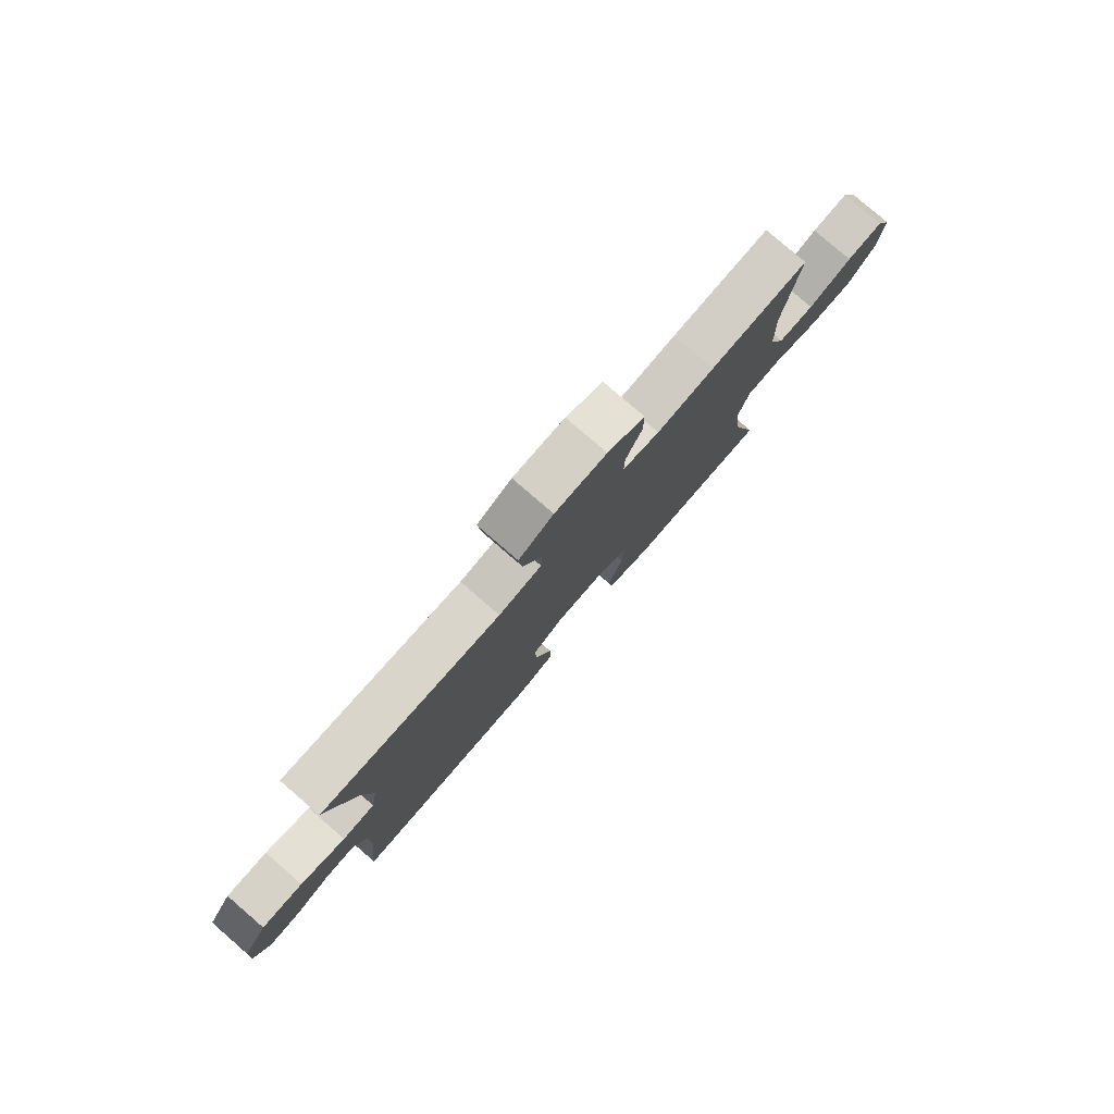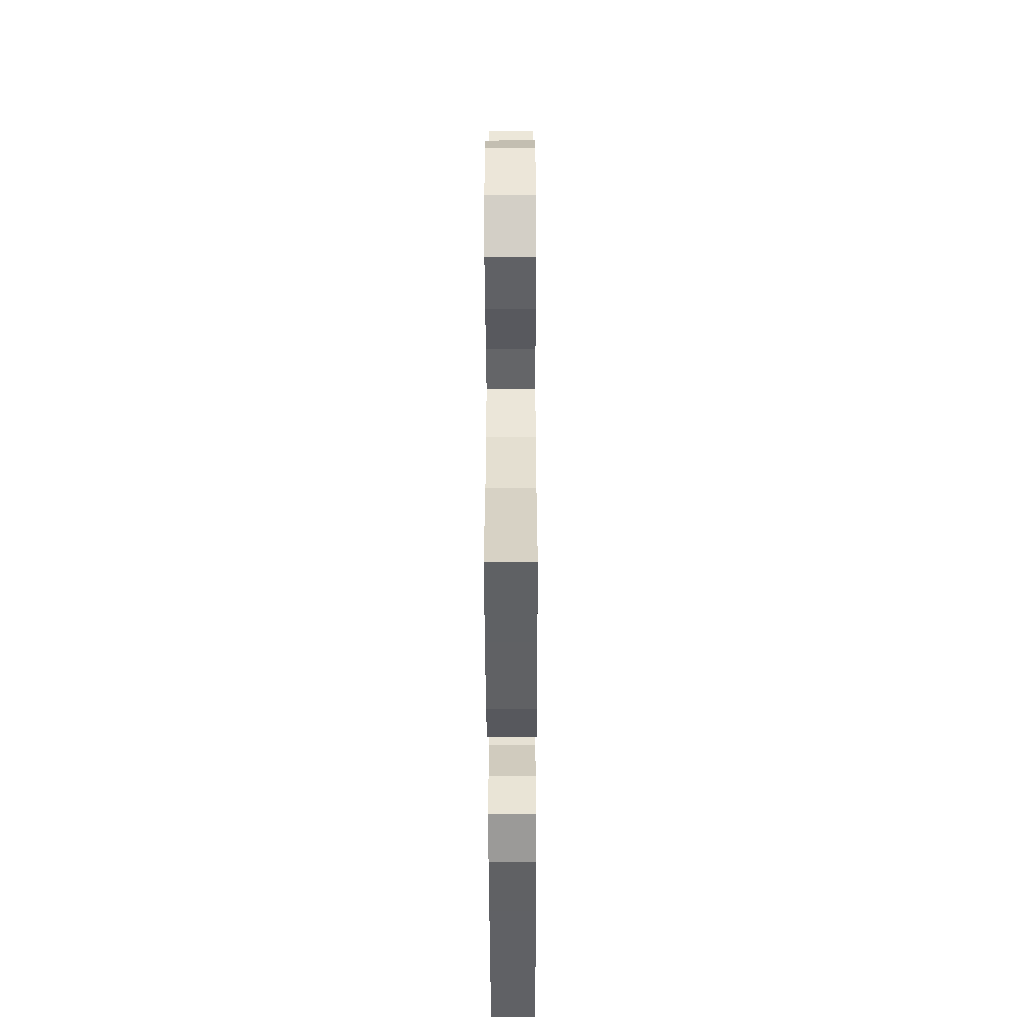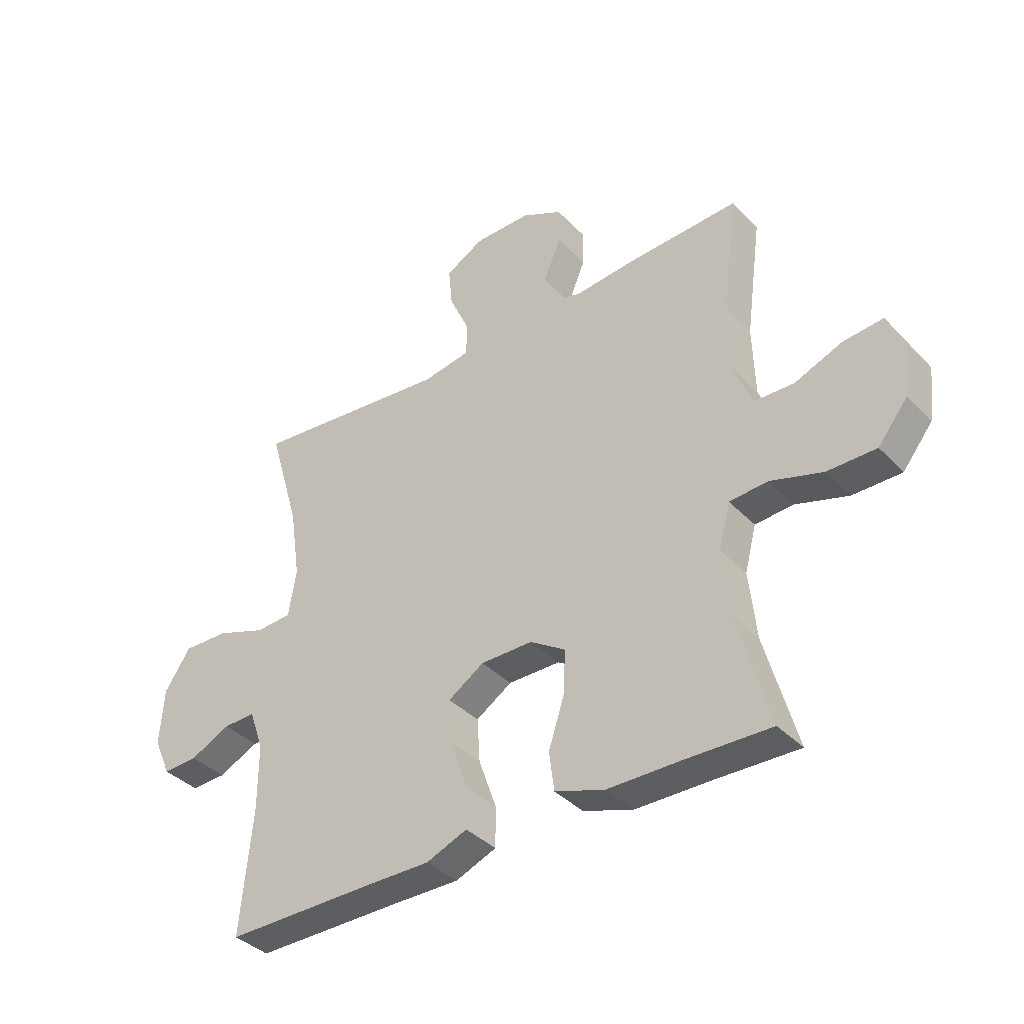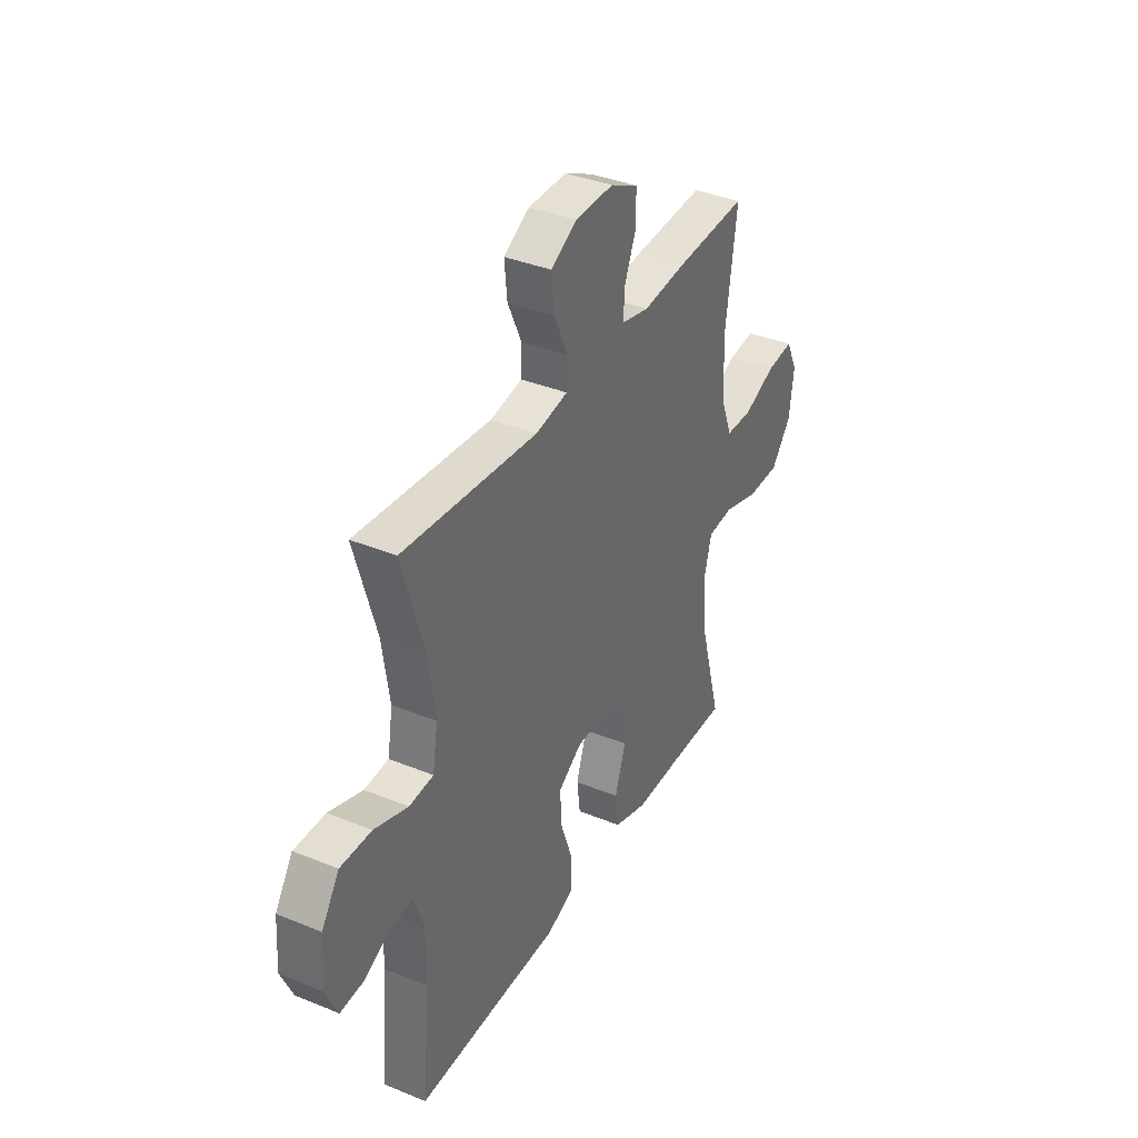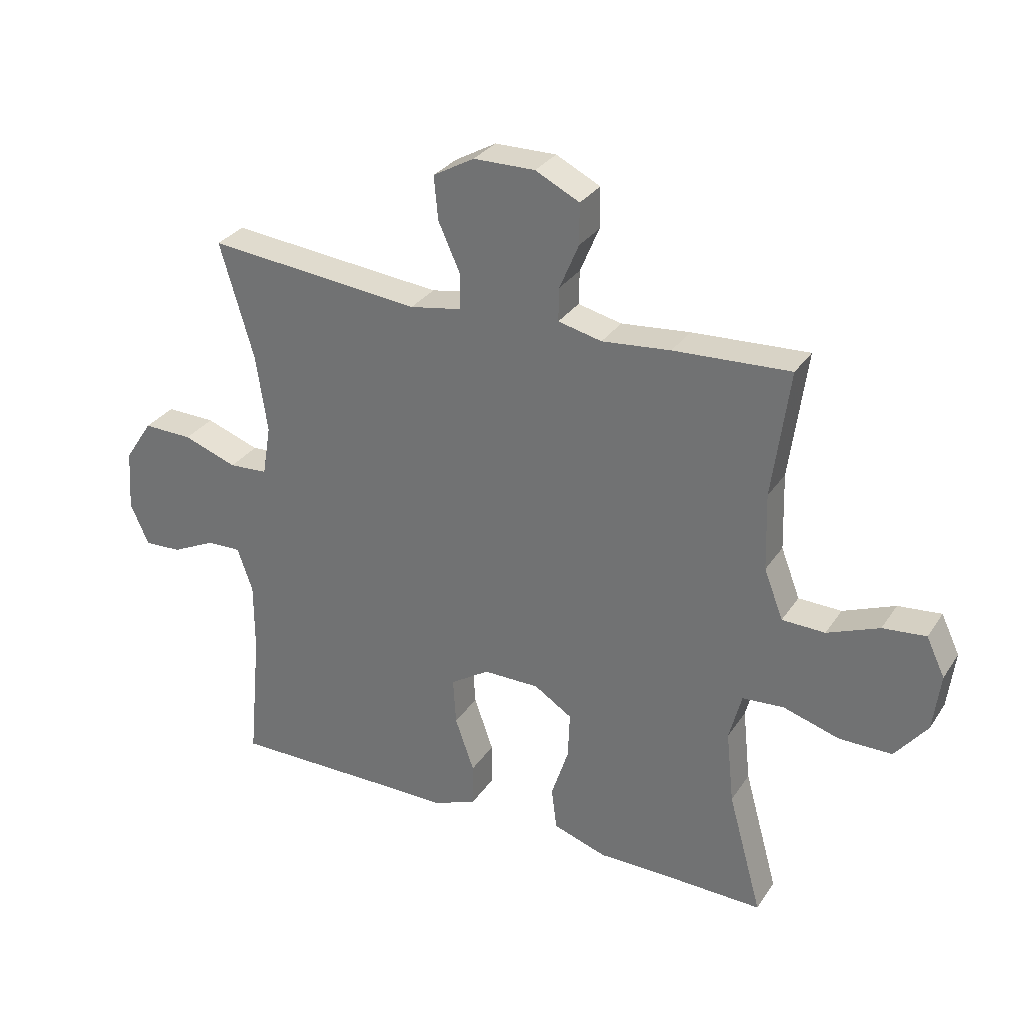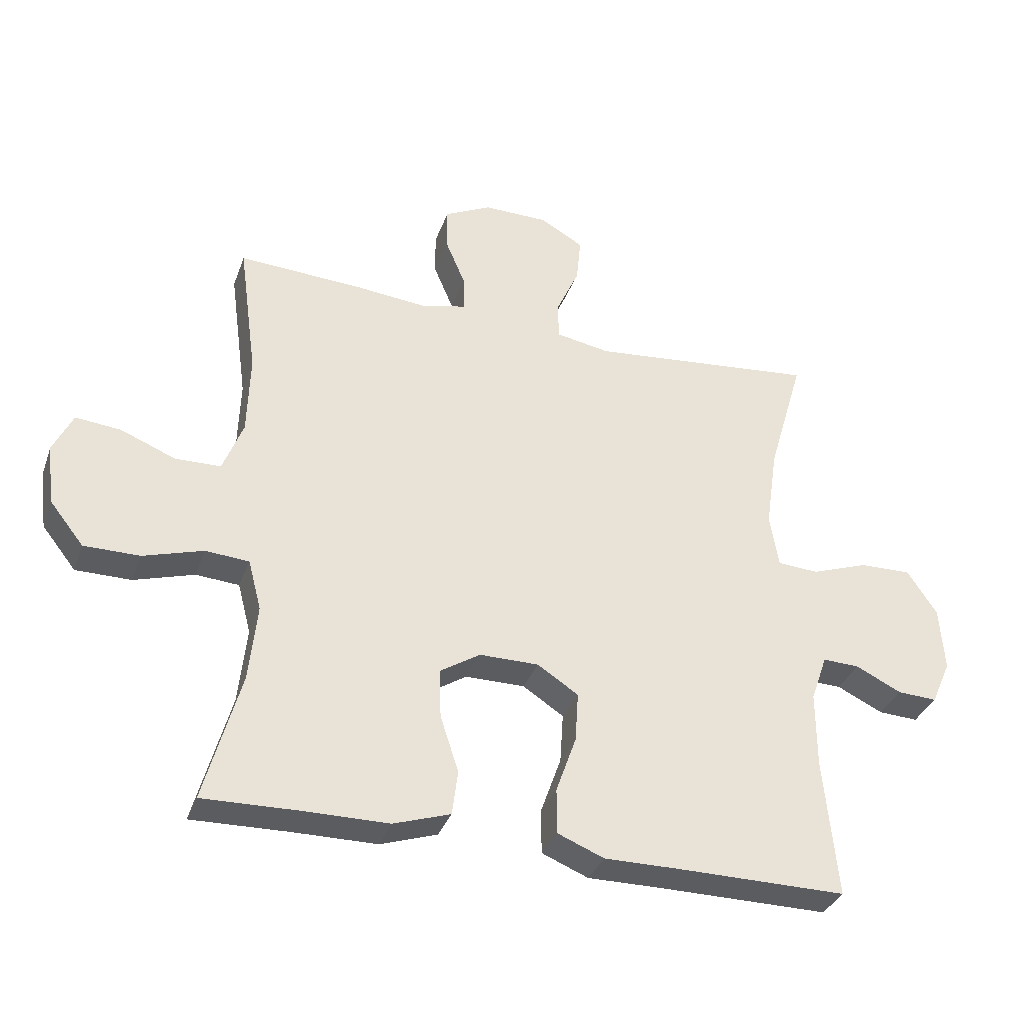
<metadata>
{"format":"obj","ext":"obj","renderer":"f3d","projection":"perspective","resolution":1024,"background":"white","views":[{"elev":79.6,"azim":130.8,"up":"+Z"},{"elev":-47.3,"azim":-89.8,"up":"+Z"},{"elev":-37.8,"azim":-142.2,"up":"+Z"},{"elev":37.3,"azim":117.7,"up":"+Z"},{"elev":30.3,"azim":-152.4,"up":"+Z"},{"elev":-34.5,"azim":-18.4,"up":"+Z"}]}
</metadata>
<code>
v 0.5 0.07 0.5
v 0.443 0.07 0.305
v 0.424 0.07 0.175
v 0.438 0.07 0.09
v 0.503 0.07 0.086
v 0.593 0.07 0.118
v 0.676 0.07 0.12
v 0.723 0.07 0.049
v 0.73 0.07 -0.054
v 0.699 0.07 -0.124
v 0.636 0.07 -0.121
v 0.563 0.07 -0.086
v 0.505 0.07 -0.084
v 0.479 0.07 -0.158
v 0.479 0.07 -0.277
v 0.5 0.07 -0.5
v 0.231 0.07 -0.499
v 0.113 0.07 -0.5
v 0.039 0.07 -0.47
v 0.039 0.07 -0.398
v 0.071 0.07 -0.307
v 0.076 0.07 -0.228
v 0.011 0.07 -0.186
v -0.083 0.07 -0.186
v -0.147 0.07 -0.227
v -0.144 0.07 -0.305
v -0.115 0.07 -0.394
v -0.124 0.07 -0.465
v -0.214 0.07 -0.495
v -0.348 0.07 -0.496
v -0.5 0.07 -0.5
v -0.443 0.07 -0.294
v -0.43 0.07 -0.171
v -0.451 0.07 -0.091
v -0.52 0.07 -0.086
v -0.615 0.07 -0.115
v -0.703 0.07 -0.115
v -0.757 0.07 -0.047
v -0.769 0.07 0.049
v -0.738 0.07 0.114
v -0.666 0.07 0.107
v -0.579 0.07 0.072
v -0.507 0.07 0.074
v -0.475 0.07 0.157
v -0.471 0.07 0.286
v -0.5 0.07 0.5
v -0.305 0.07 0.49
v -0.19 0.07 0.479
v -0.117 0.07 0.496
v -0.118 0.07 0.552
v -0.15 0.07 0.628
v -0.15 0.07 0.696
v -0.076 0.07 0.733
v 0.027 0.07 0.732
v 0.096 0.07 0.693
v 0.089 0.07 0.62
v 0.052 0.07 0.538
v 0.054 0.07 0.479
v 0.14 0.07 0.464
v 0.5 0 0.5
v 0.443 0 0.305
v 0.424 0 0.175
v 0.438 0 0.09
v 0.503 0 0.086
v 0.593 0 0.118
v 0.676 0 0.12
v 0.723 0 0.049
v 0.73 0 -0.054
v 0.699 0 -0.124
v 0.636 0 -0.121
v 0.563 0 -0.086
v 0.505 0 -0.084
v 0.479 0 -0.158
v 0.479 0 -0.277
v 0.5 0 -0.5
v 0.231 0 -0.499
v 0.113 0 -0.5
v 0.039 0 -0.47
v 0.039 0 -0.398
v 0.071 0 -0.307
v 0.076 0 -0.228
v 0.011 0 -0.186
v -0.083 0 -0.186
v -0.147 0 -0.227
v -0.144 0 -0.305
v -0.115 0 -0.394
v -0.124 0 -0.465
v -0.214 0 -0.495
v -0.348 0 -0.496
v -0.5 0 -0.5
v -0.443 0 -0.294
v -0.43 0 -0.171
v -0.451 0 -0.091
v -0.52 0 -0.086
v -0.615 0 -0.115
v -0.703 0 -0.115
v -0.757 0 -0.047
v -0.769 0 0.049
v -0.738 0 0.114
v -0.666 0 0.107
v -0.579 0 0.072
v -0.507 0 0.074
v -0.475 0 0.157
v -0.471 0 0.286
v -0.5 0 0.5
v -0.305 0 0.49
v -0.19 0 0.479
v -0.117 0 0.496
v -0.118 0 0.552
v -0.15 0 0.628
v -0.15 0 0.696
v -0.076 0 0.733
v 0.027 0 0.732
v 0.096 0 0.693
v 0.089 0 0.62
v 0.052 0 0.538
v 0.054 0 0.479
v 0.14 0 0.464
f 54 55 56 57
f 54 57 58
f 53 54 58
f 50 51 52 53
f 49 50 53 58
f 48 49 58 59
f 45 46 47 48
f 44 45 48 59
f 39 40 41 42
f 39 42 43
f 38 39 43
f 35 36 37 38
f 34 35 38 43
f 30 31 32
f 30 32 33
f 29 30 33
f 26 27 28 29
f 25 26 29 33
f 24 25 33 34
f 18 19 20 21
f 17 18 21 22
f 15 16 17 22
f 14 15 22 23
f 9 10 11 12
f 9 12 13
f 8 9 13
f 5 6 7 8
f 4 5 8 13
f 44 59 1 2
f 43 44 2 3
f 34 43 3 4
f 14 23 24 34
f 4 13 14 34
f 116 115 114 113
f 117 116 113
f 117 113 112
f 112 111 110 109
f 117 112 109 108
f 118 117 108 107
f 107 106 105 104
f 118 107 104 103
f 101 100 99 98
f 102 101 98
f 102 98 97
f 97 96 95 94
f 102 97 94 93
f 91 90 89
f 92 91 89
f 92 89 88
f 88 87 86 85
f 92 88 85 84
f 93 92 84 83
f 80 79 78 77
f 81 80 77 76
f 81 76 75 74
f 82 81 74 73
f 71 70 69 68
f 72 71 68
f 72 68 67
f 67 66 65 64
f 72 67 64 63
f 61 60 118 103
f 62 61 103 102
f 63 62 102 93
f 93 83 82 73
f 93 73 72 63
f 1 60 61 2
f 2 61 62 3
f 3 62 63 4
f 4 63 64 5
f 5 64 65 6
f 6 65 66 7
f 7 66 67 8
f 8 67 68 9
f 9 68 69 10
f 10 69 70 11
f 11 70 71 12
f 12 71 72 13
f 13 72 73 14
f 14 73 74 15
f 15 74 75 16
f 16 75 76 17
f 17 76 77 18
f 18 77 78 19
f 19 78 79 20
f 20 79 80 21
f 21 80 81 22
f 22 81 82 23
f 23 82 83 24
f 24 83 84 25
f 25 84 85 26
f 26 85 86 27
f 27 86 87 28
f 28 87 88 29
f 29 88 89 30
f 30 89 90 31
f 31 90 91 32
f 32 91 92 33
f 33 92 93 34
f 34 93 94 35
f 35 94 95 36
f 36 95 96 37
f 37 96 97 38
f 38 97 98 39
f 39 98 99 40
f 40 99 100 41
f 41 100 101 42
f 42 101 102 43
f 43 102 103 44
f 44 103 104 45
f 45 104 105 46
f 46 105 106 47
f 47 106 107 48
f 48 107 108 49
f 49 108 109 50
f 50 109 110 51
f 51 110 111 52
f 52 111 112 53
f 53 112 113 54
f 54 113 114 55
f 55 114 115 56
f 56 115 116 57
f 57 116 117 58
f 58 117 118 59
f 59 118 60 1

</code>
